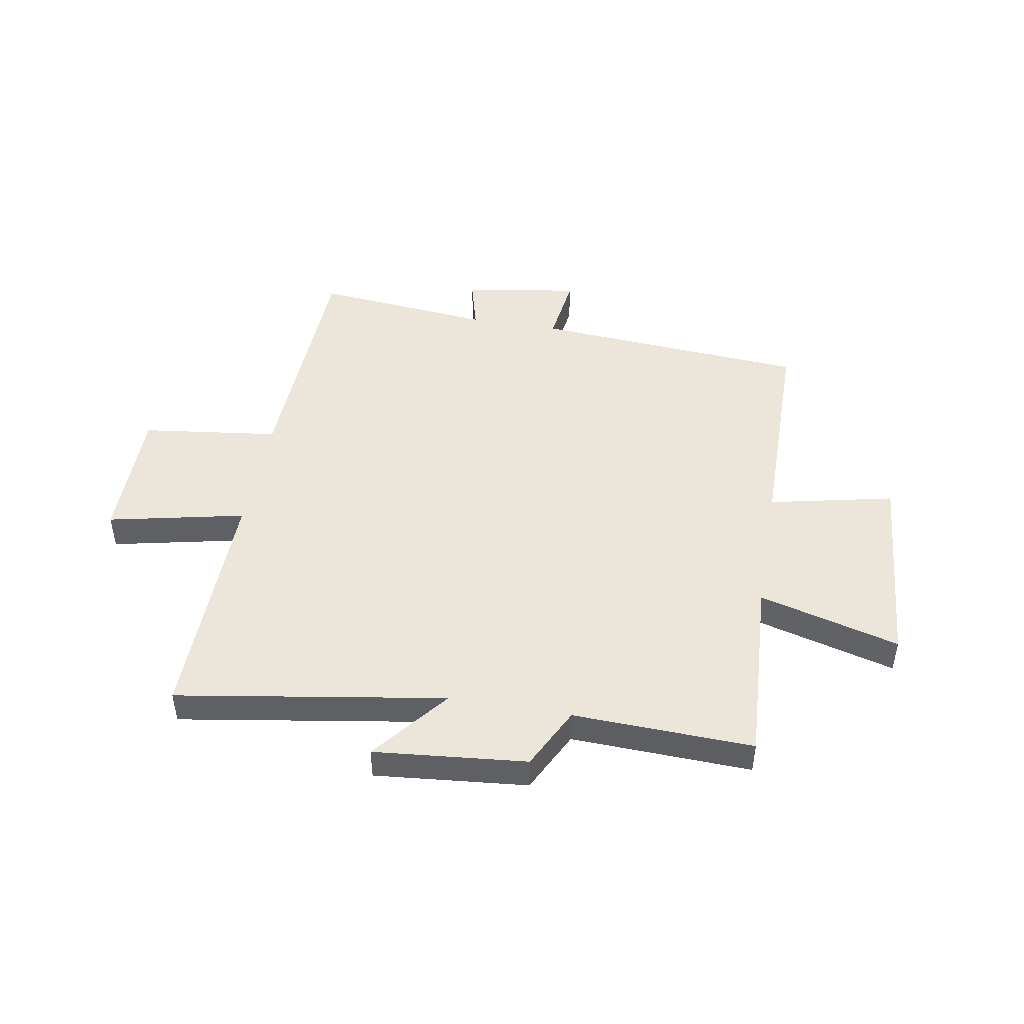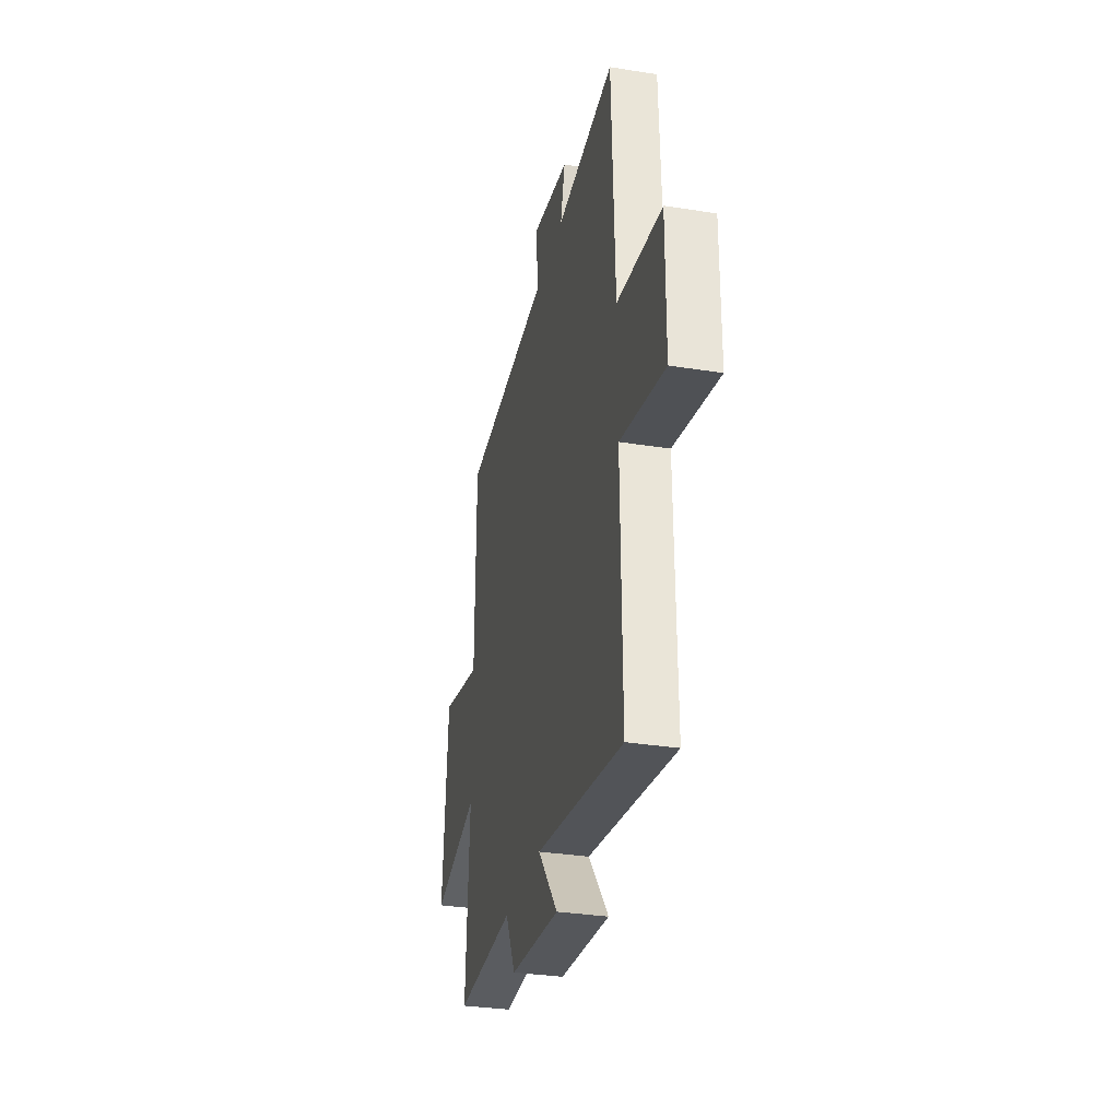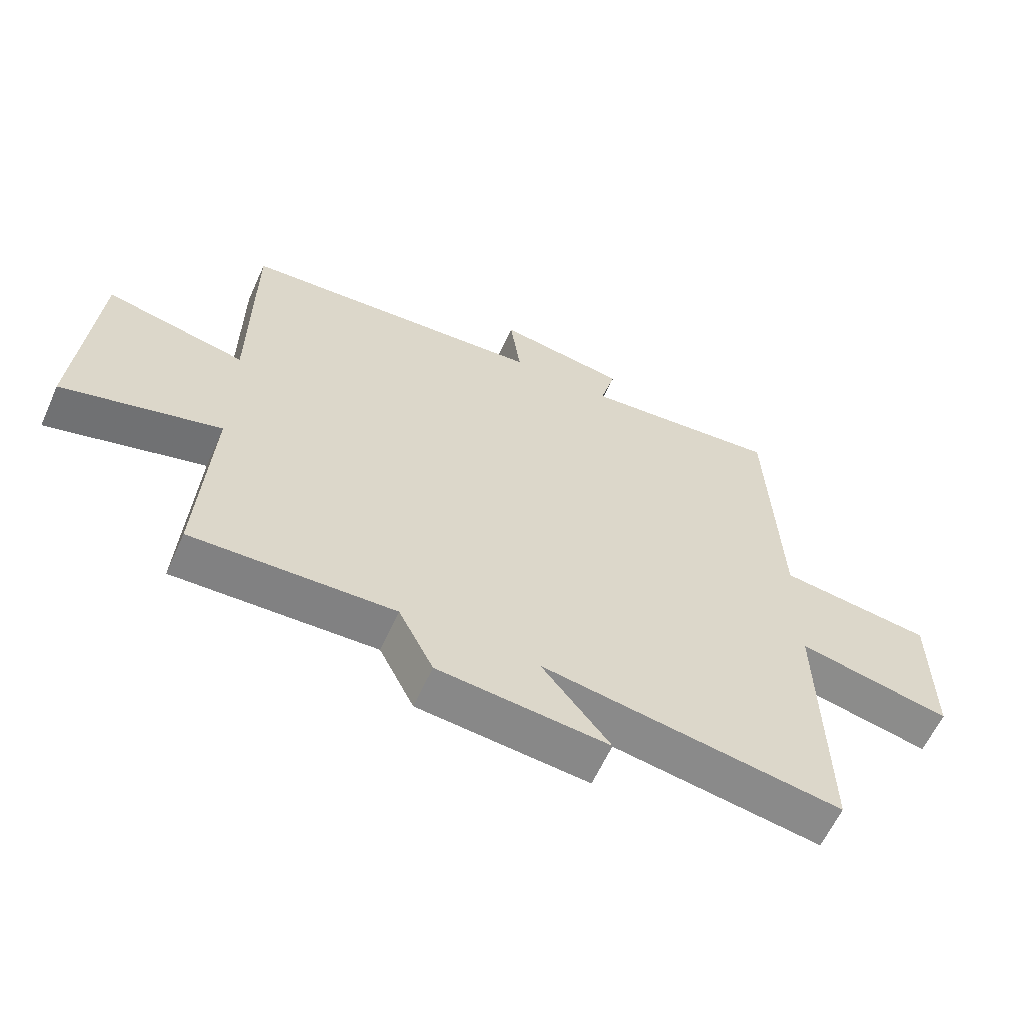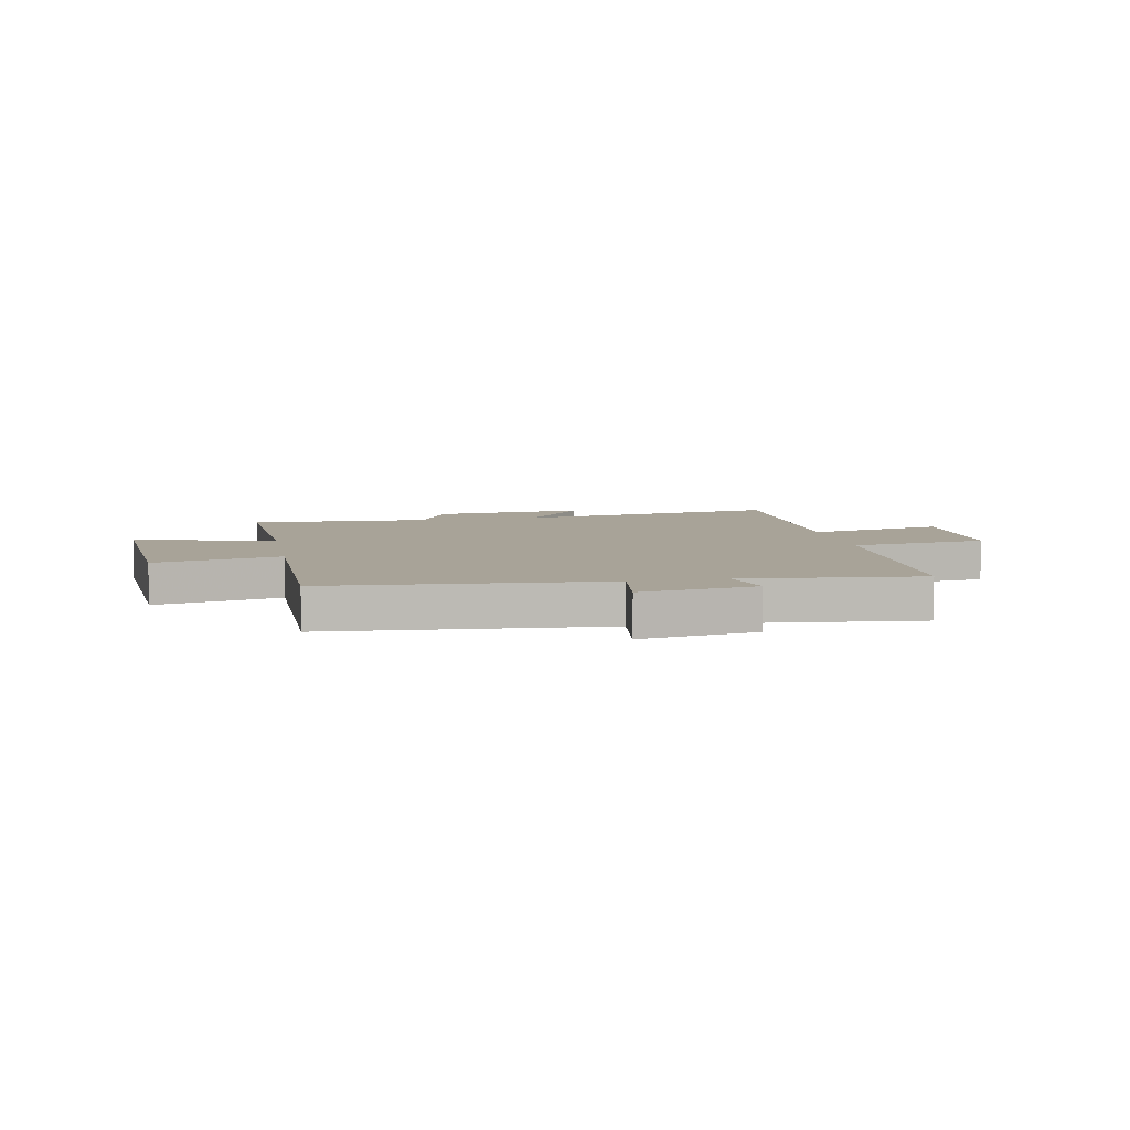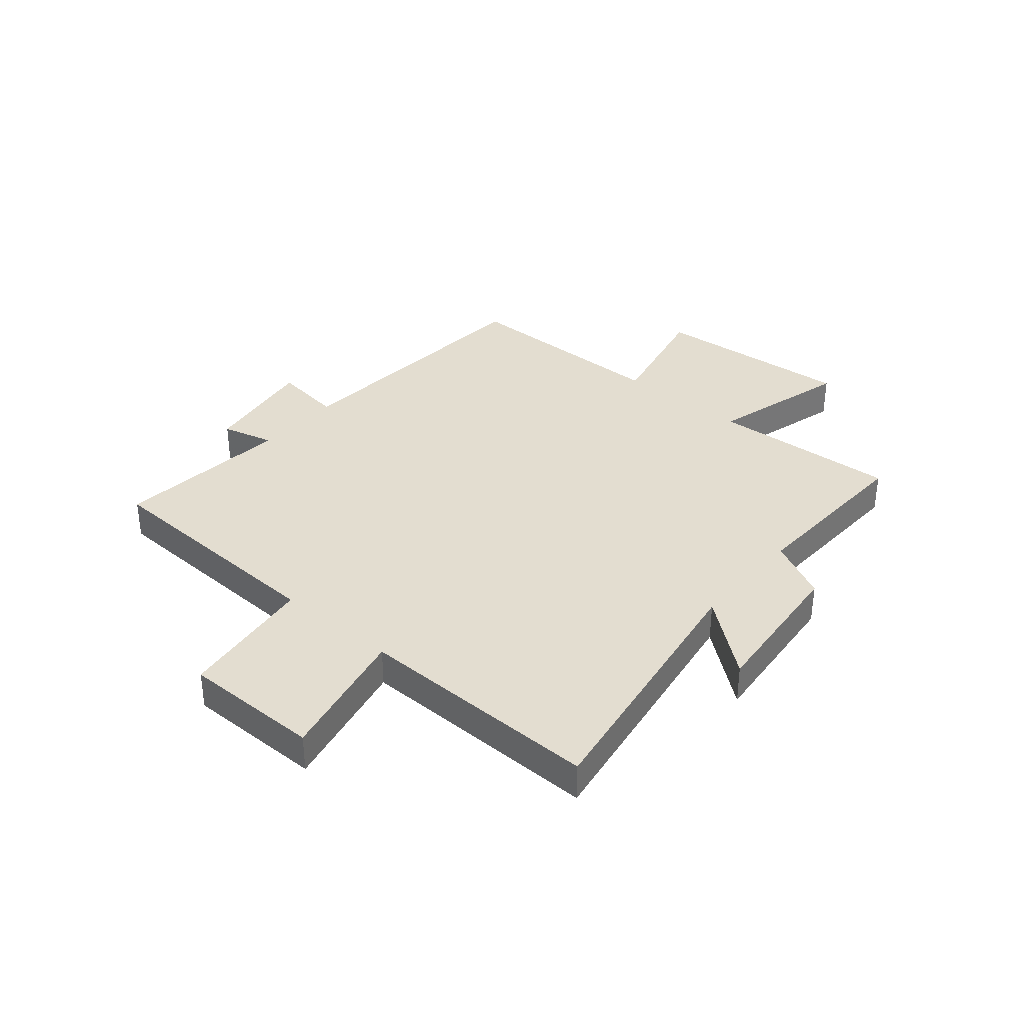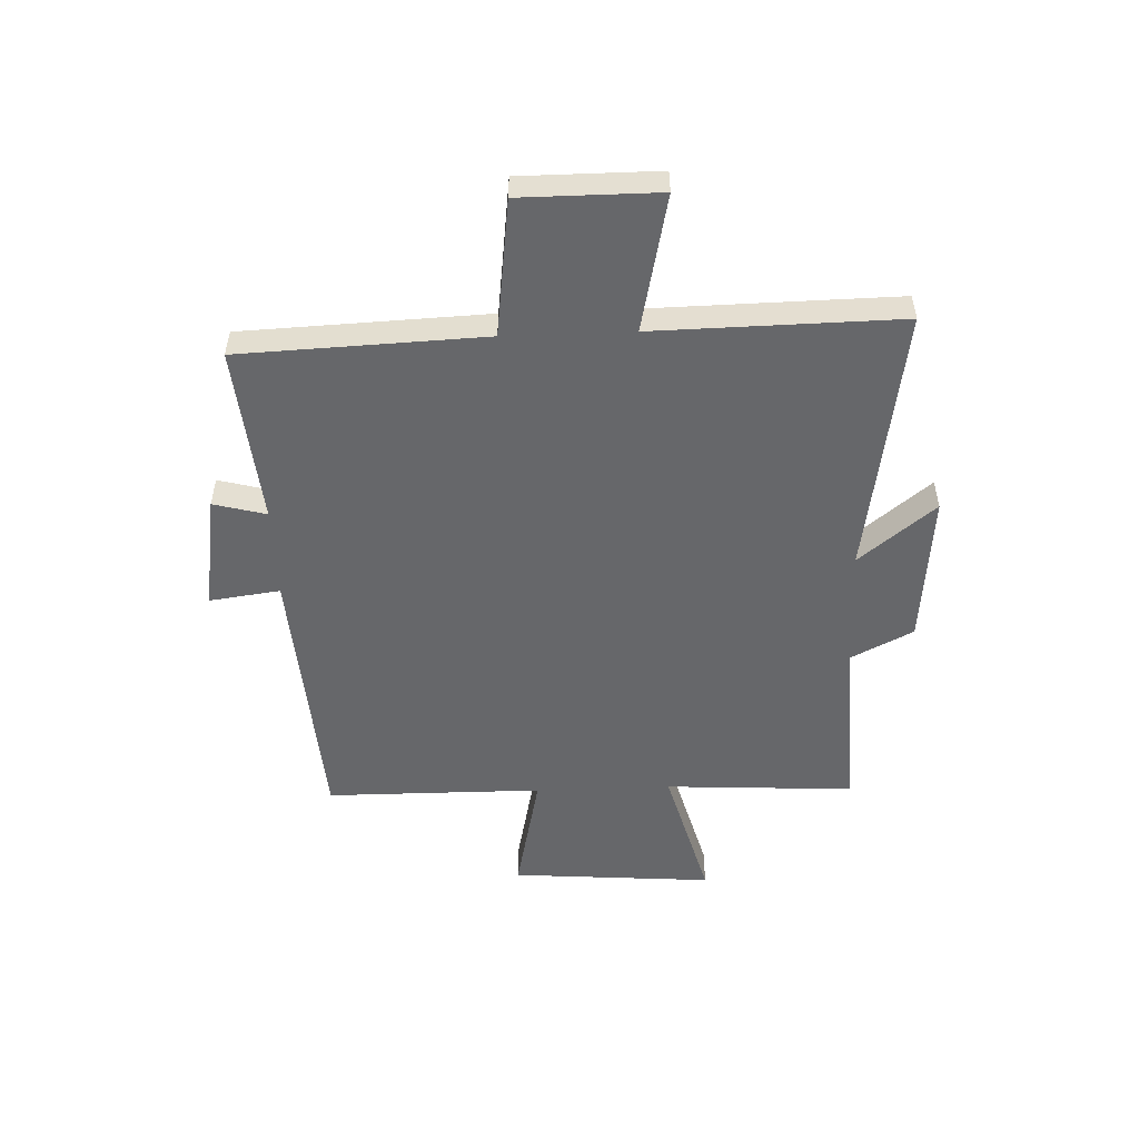
<metadata>
{"format":"obj","ext":"obj","renderer":"f3d","projection":"perspective","resolution":1024,"background":"white","views":[{"elev":46.9,"azim":-170.2,"up":"+Y"},{"elev":-31.8,"azim":77.3,"up":"+Z"},{"elev":-61.2,"azim":-24.3,"up":"+Z"},{"elev":6.9,"azim":-10.7,"up":"+Y"},{"elev":35.5,"azim":130.3,"up":"+Y"},{"elev":-52.1,"azim":92.2,"up":"+Y"}]}
</metadata>
<code>
v 0.482 0.07 0.531
v 0.5 0.07 0.091
v 0.746 0.07 0.06
v 0.746 0.07 -0.188
v 0.5 0.07 -0.135
v 0.507 0.07 -0.577
v 0.025 0.07 -0.5
v 0.135 0.07 -0.637
v -0.139 0.07 -0.611
v -0.195 0.07 -0.5
v -0.519 0.07 -0.512
v -0.5 0.07 -0.172
v -0.753 0.07 -0.241
v -0.725 0.07 0.123
v -0.5 0.07 0.074
v -0.498 0.07 0.464
v -0.004 0.07 0.5
v -0.021 0.07 0.627
v 0.187 0.07 0.595
v 0.162 0.07 0.5
v 0.482 0 0.531
v 0.5 0 0.091
v 0.746 0 0.06
v 0.746 0 -0.188
v 0.5 0 -0.135
v 0.507 0 -0.577
v 0.025 0 -0.5
v 0.135 0 -0.637
v -0.139 0 -0.611
v -0.195 0 -0.5
v -0.519 0 -0.512
v -0.5 0 -0.172
v -0.753 0 -0.241
v -0.725 0 0.123
v -0.5 0 0.074
v -0.498 0 0.464
v -0.004 0 0.5
v -0.021 0 0.627
v 0.187 0 0.595
v 0.162 0 0.5
f 17 18 19 20
f 15 16 17 20
f 15 20 1 2
f 12 13 14 15
f 12 15 2 3
f 10 11 12 3
f 7 8 9 10
f 7 10 3
f 5 6 7
f 5 7 3
f 3 4 5
f 40 39 38 37
f 40 37 36 35
f 22 21 40 35
f 35 34 33 32
f 23 22 35 32
f 23 32 31 30
f 30 29 28 27
f 23 30 27
f 27 26 25
f 23 27 25
f 25 24 23
f 1 21 22 2
f 2 22 23 3
f 3 23 24 4
f 4 24 25 5
f 5 25 26 6
f 6 26 27 7
f 7 27 28 8
f 8 28 29 9
f 9 29 30 10
f 10 30 31 11
f 11 31 32 12
f 12 32 33 13
f 13 33 34 14
f 14 34 35 15
f 15 35 36 16
f 16 36 37 17
f 17 37 38 18
f 18 38 39 19
f 19 39 40 20
f 20 40 21 1

</code>
